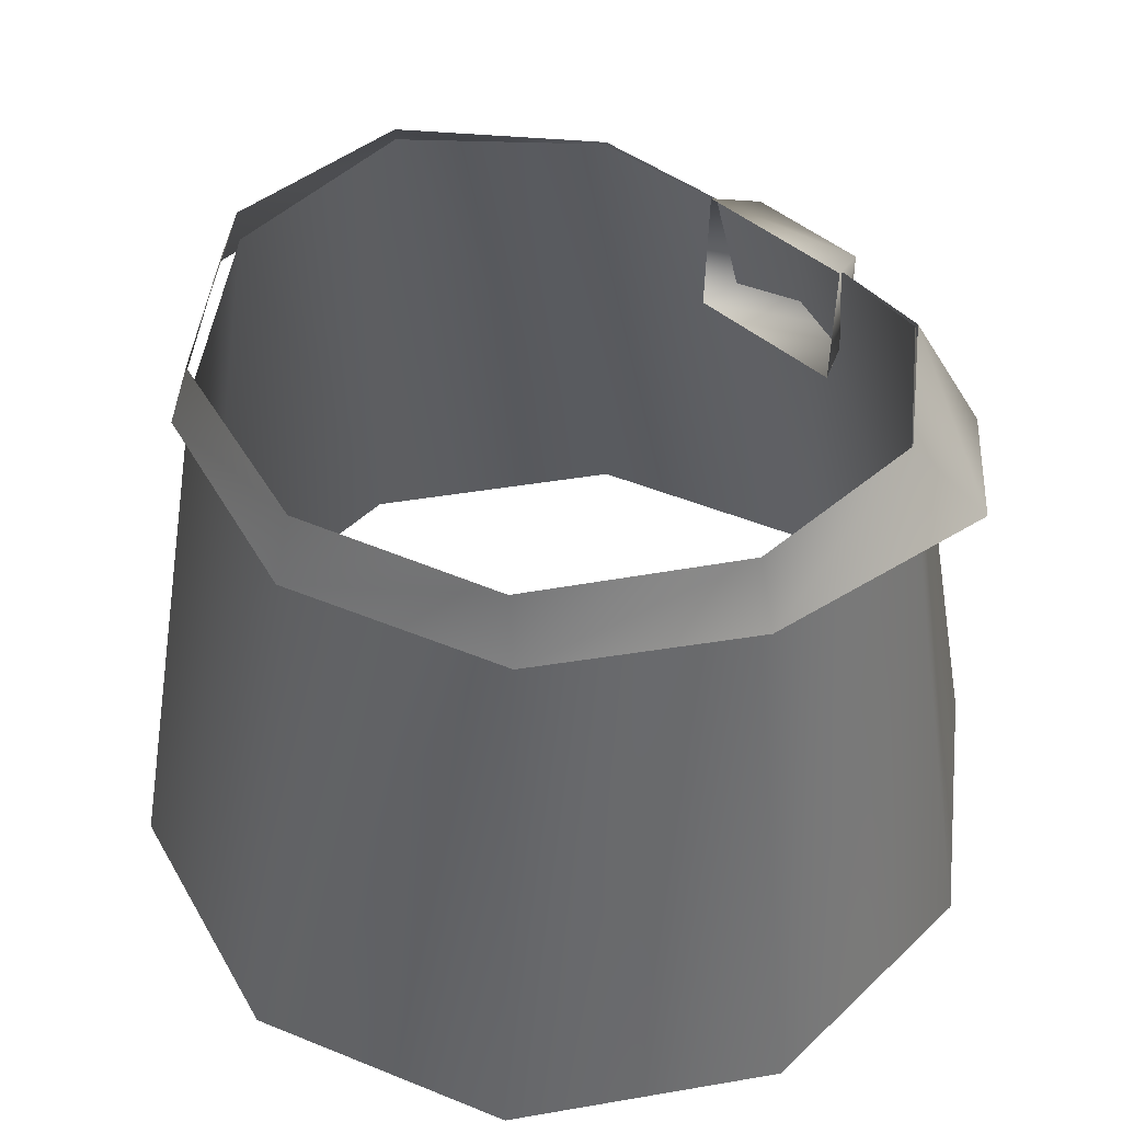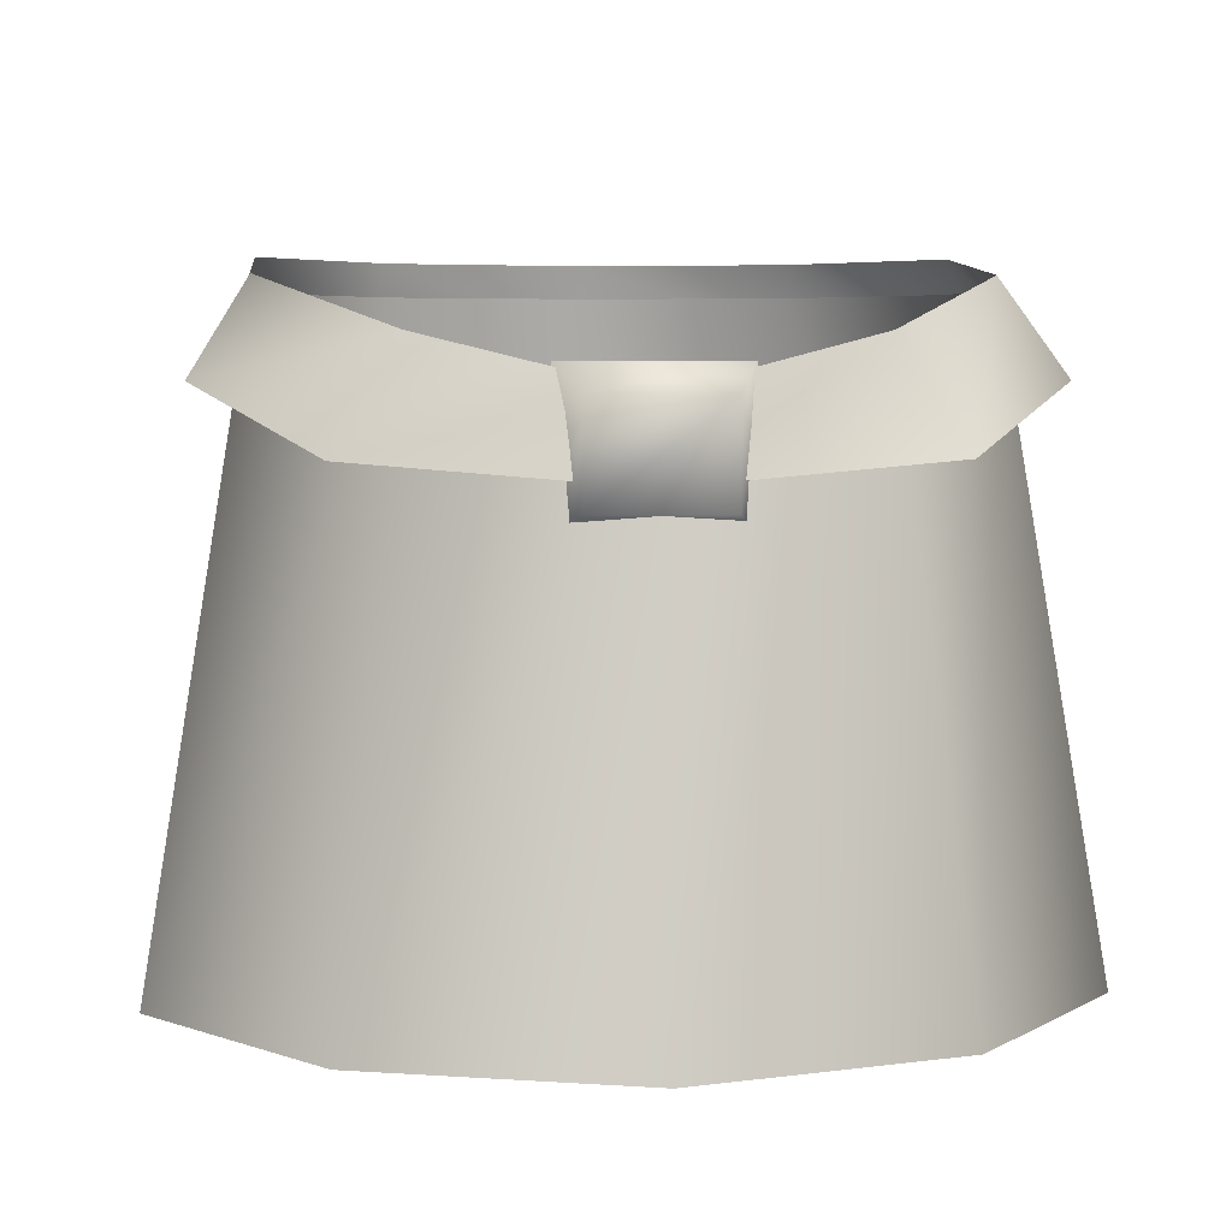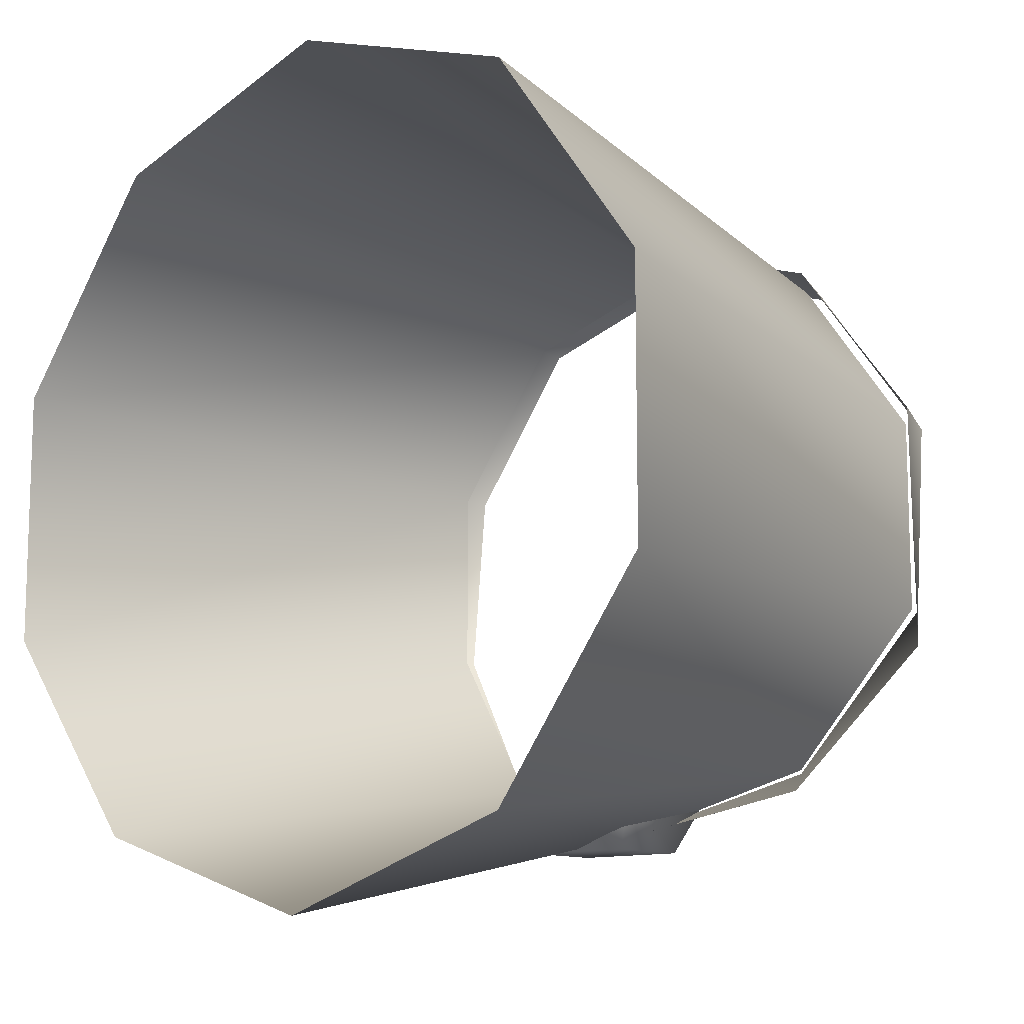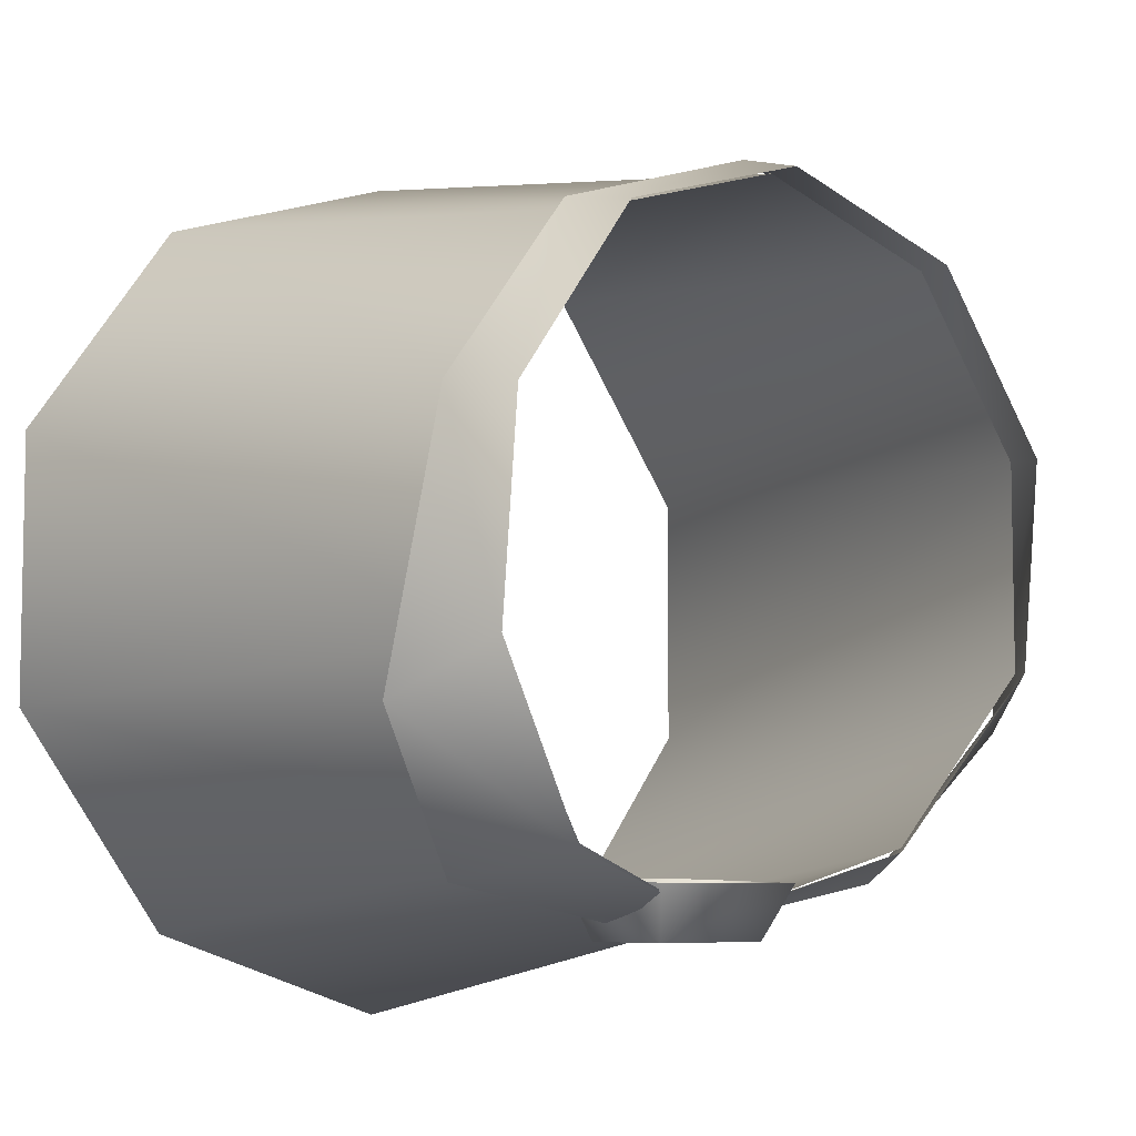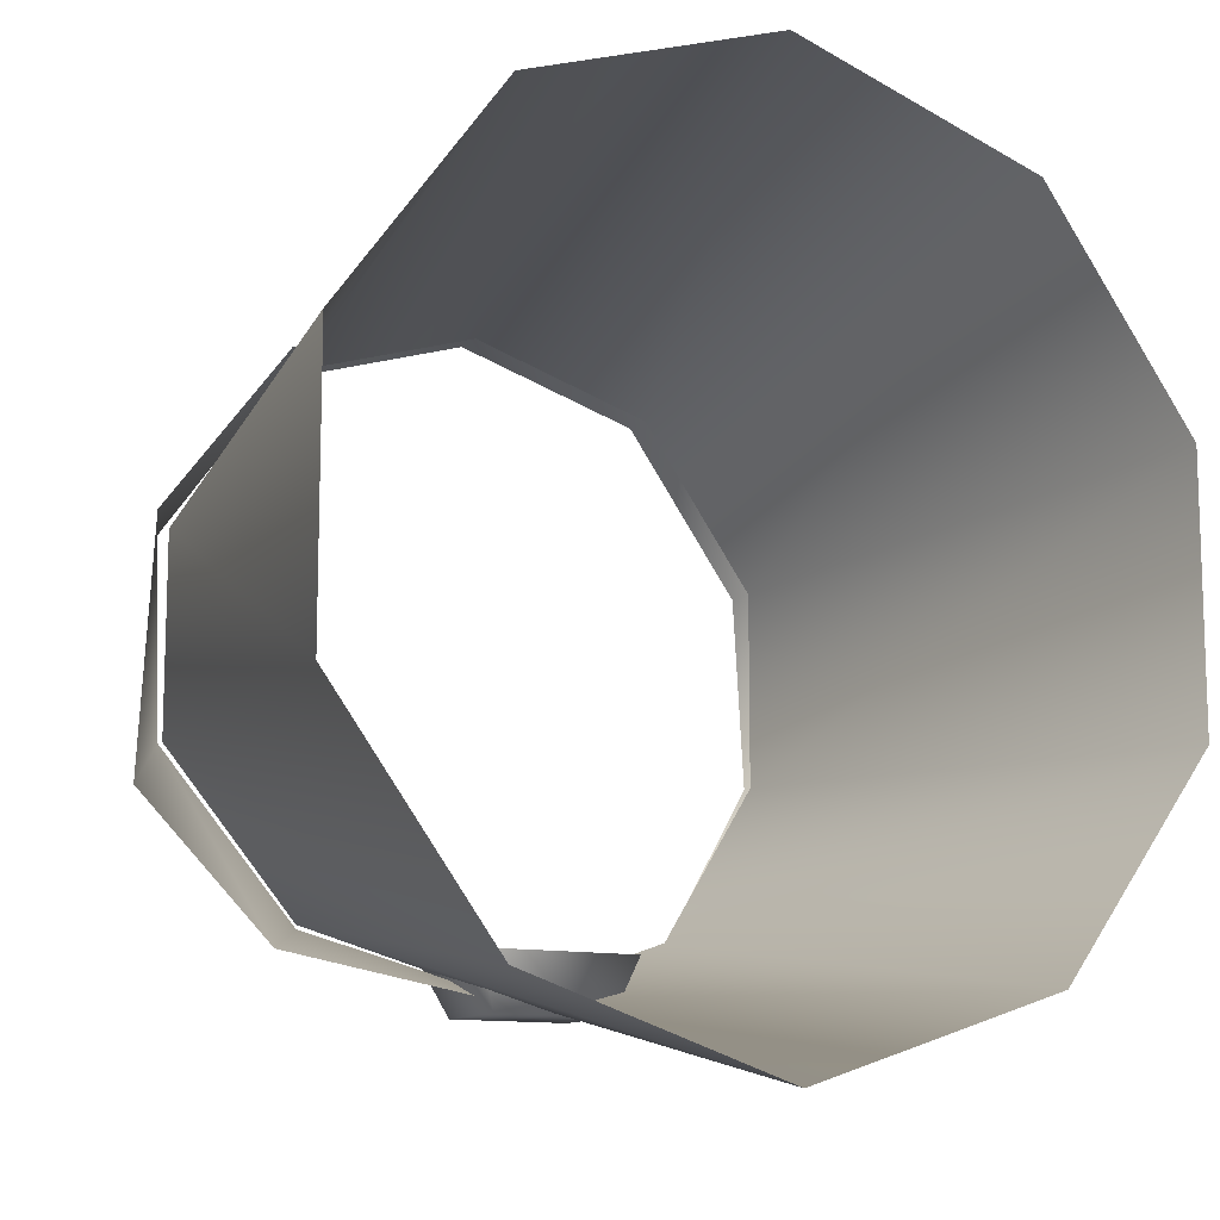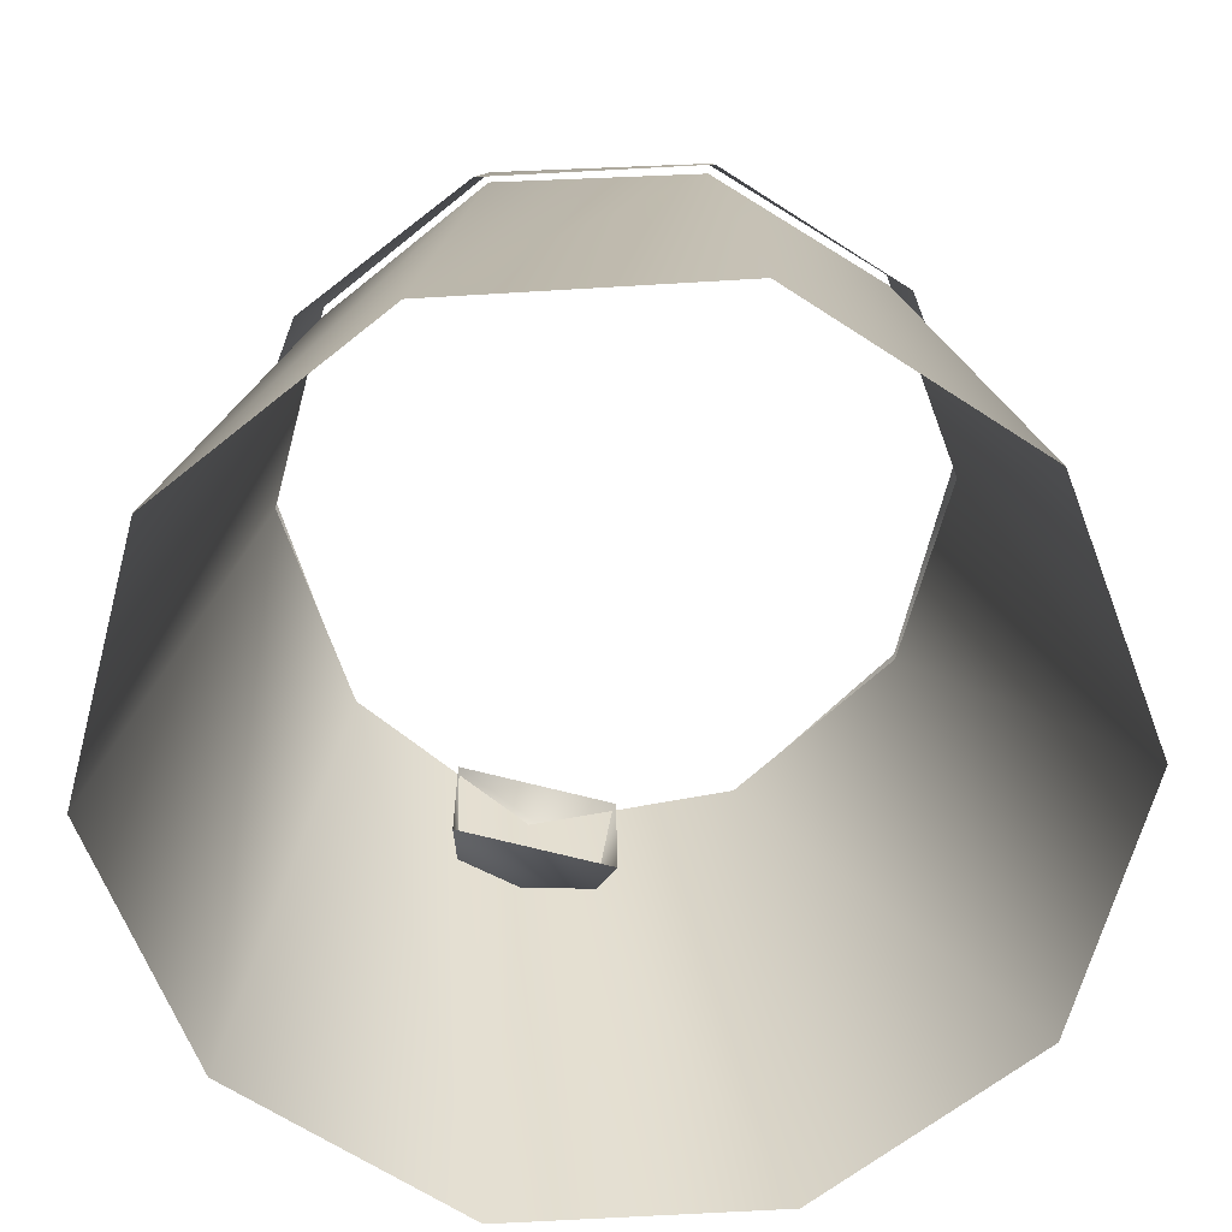
<metadata>
{"format":"obj","ext":"obj","renderer":"f3d","projection":"perspective","resolution":1024,"background":"white","views":[{"elev":47.4,"azim":43.1,"up":"+Y"},{"elev":4.9,"azim":174.3,"up":"+Y"},{"elev":-11.6,"azim":40.5,"up":"+Z"},{"elev":-6.8,"azim":140.3,"up":"+Z"},{"elev":-11.7,"azim":-28.2,"up":"+Z"},{"elev":-64.9,"azim":-15.0,"up":"+Y"}]}
</metadata>
<code>
v 0 -33 110
v 48 116 69
v 0 116 84
v 0 -33 110
v 63 -33 89
v 48 116 69
v 63 -33 89
v 78 116 27
v 48 116 69
v 63 -33 89
v 102 -33 35
v 78 116 27
v 102 -33 35
v 78 116 -23
v 78 116 27
v 102 -33 35
v 102 -33 -31
v 78 116 -23
v 102 -33 -31
v 48 107 -64
v 78 116 -23
v 102 -33 -31
v 63 -33 -84
v 48 107 -64
v 63 -33 -84
v 0 95 -80
v 48 107 -64
v 63 -33 -84
v 0 -33 -105
v 0 95 -80
v 0 -33 -105
v -48 107 -64
v 0 95 -80
v 0 -33 -105
v -63 -33 -84
v -48 107 -64
v -63 -33 -84
v -78 116 -23
v -48 107 -64
v -63 -33 -84
v -102 -33 -31
v -78 116 -23
v -102 -33 -31
v -78 116 27
v -78 116 -23
v -102 -33 -31
v -102 -33 35
v -78 116 27
v -102 -33 35
v -48 116 69
v -78 116 27
v -102 -33 35
v -63 -33 89
v -48 116 69
v -63 -33 89
v 0 116 84
v -48 116 69
v -63 -33 89
v 0 -33 110
v 0 116 84
v 0 107 89
v 48 124 69
v 0 124 84
v 0 107 89
v 52 107 72
v 48 124 69
v 52 107 72
v 78 124 27
v 48 124 69
v 52 107 72
v 84 107 29
v 78 124 27
v 84 107 29
v 78 119 -23
v 78 124 27
v 84 107 29
v 91 97 -36
v 78 119 -23
v 91 97 -36
v 48 107 -65
v 78 119 -23
v 91 97 -36
v 63 82 -72
v 48 107 -65
v 63 82 -72
v 0 95 -80
v 48 107 -65
v 63 82 -72
v 0 77 -84
v 0 95 -80
v 0 77 -84
v -48 107 -65
v 0 95 -80
v 0 77 -84
v -63 82 -72
v -48 107 -65
v -63 82 -72
v -78 119 -23
v -48 107 -65
v -63 82 -72
v -91 97 -36
v -78 119 -23
v -91 97 -36
v -78 124 27
v -78 119 -23
v -91 97 -36
v -84 107 29
v -78 124 27
v -84 107 29
v -48 124 69
v -78 124 27
v -84 107 29
v -52 107 72
v -48 124 69
v -52 107 72
v 0 124 84
v -48 124 69
v -52 107 72
v 0 107 89
v 0 124 84
v 15 72 -85
v 20 68 -71
v -20 68 -71
v -20 68 -71
v -15 72 -85
v 15 72 -85
v 15 95 -85
v -15 95 -85
v -20 101 -72
v -20 101 -72
v 20 101 -72
v 15 95 -85
v 15 72 -85
v -15 72 -85
v -15 95 -85
v -15 95 -85
v 15 95 -85
v 15 72 -85
v -15 72 -85
v -20 68 -71
v -20 101 -72
v -20 101 -72
v -15 95 -85
v -15 72 -85
v 20 68 -71
v 15 72 -85
v 15 95 -85
v 15 95 -85
v 20 101 -72
v 20 68 -71
f 1 2 3
f 4 5 6
f 7 8 9
f 10 11 12
f 13 14 15
f 16 17 18
f 19 20 21
f 22 23 24
f 25 26 27
f 28 29 30
f 31 32 33
f 34 35 36
f 37 38 39
f 40 41 42
f 43 44 45
f 46 47 48
f 49 50 51
f 52 53 54
f 55 56 57
f 58 59 60
f 61 62 63
f 64 65 66
f 67 68 69
f 70 71 72
f 73 74 75
f 76 77 78
f 79 80 81
f 82 83 84
f 85 86 87
f 88 89 90
f 91 92 93
f 94 95 96
f 97 98 99
f 100 101 102
f 103 104 105
f 106 107 108
f 109 110 111
f 112 113 114
f 115 116 117
f 118 119 120
f 121 122 123
f 124 125 126
f 127 128 129
f 130 131 132
f 133 134 135
f 136 137 138
f 139 140 141
f 142 143 144
f 145 146 147
f 148 149 150

</code>
